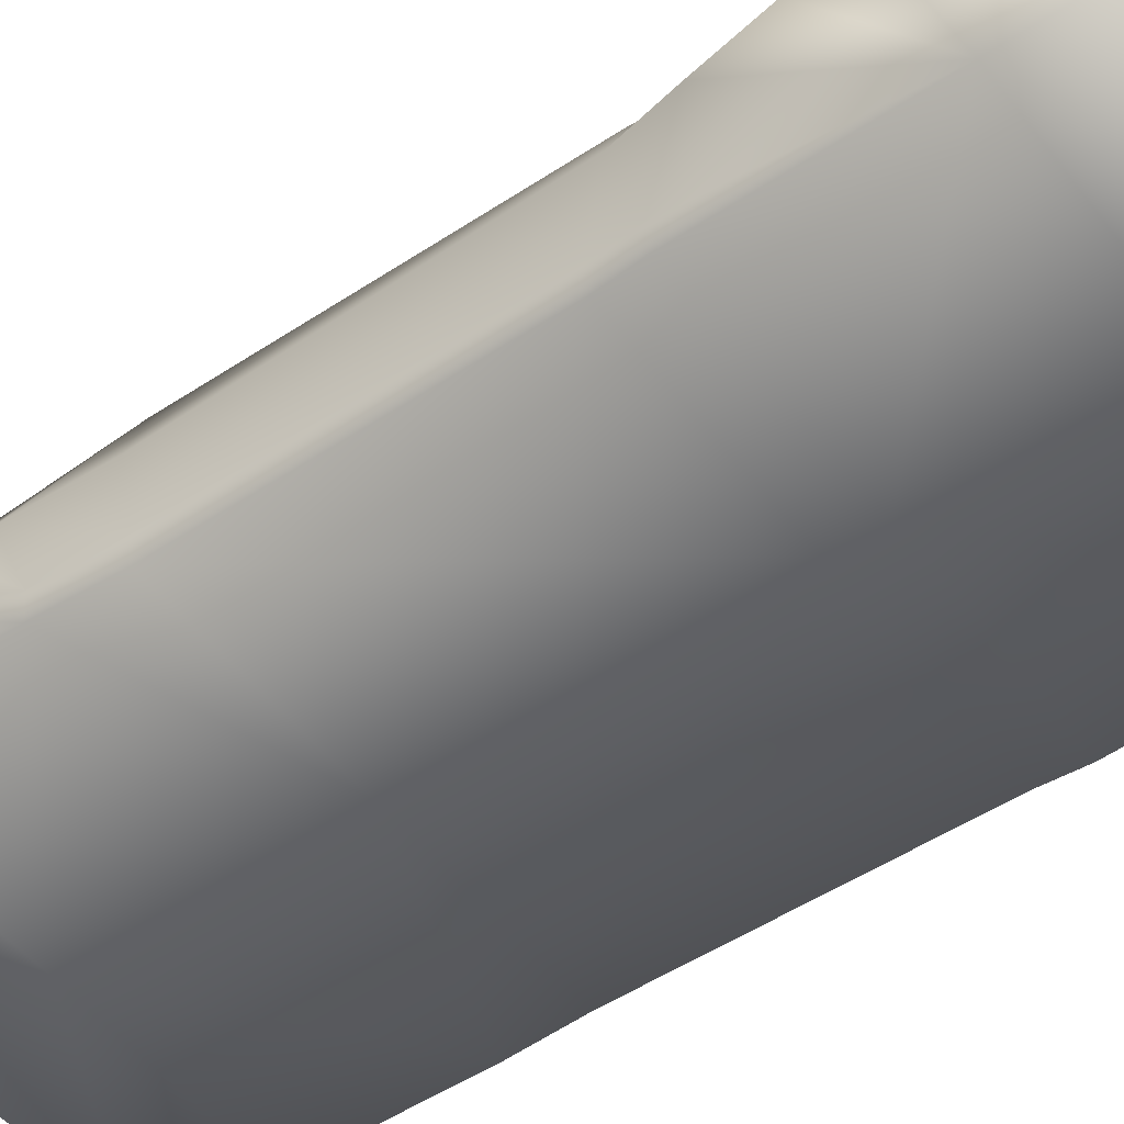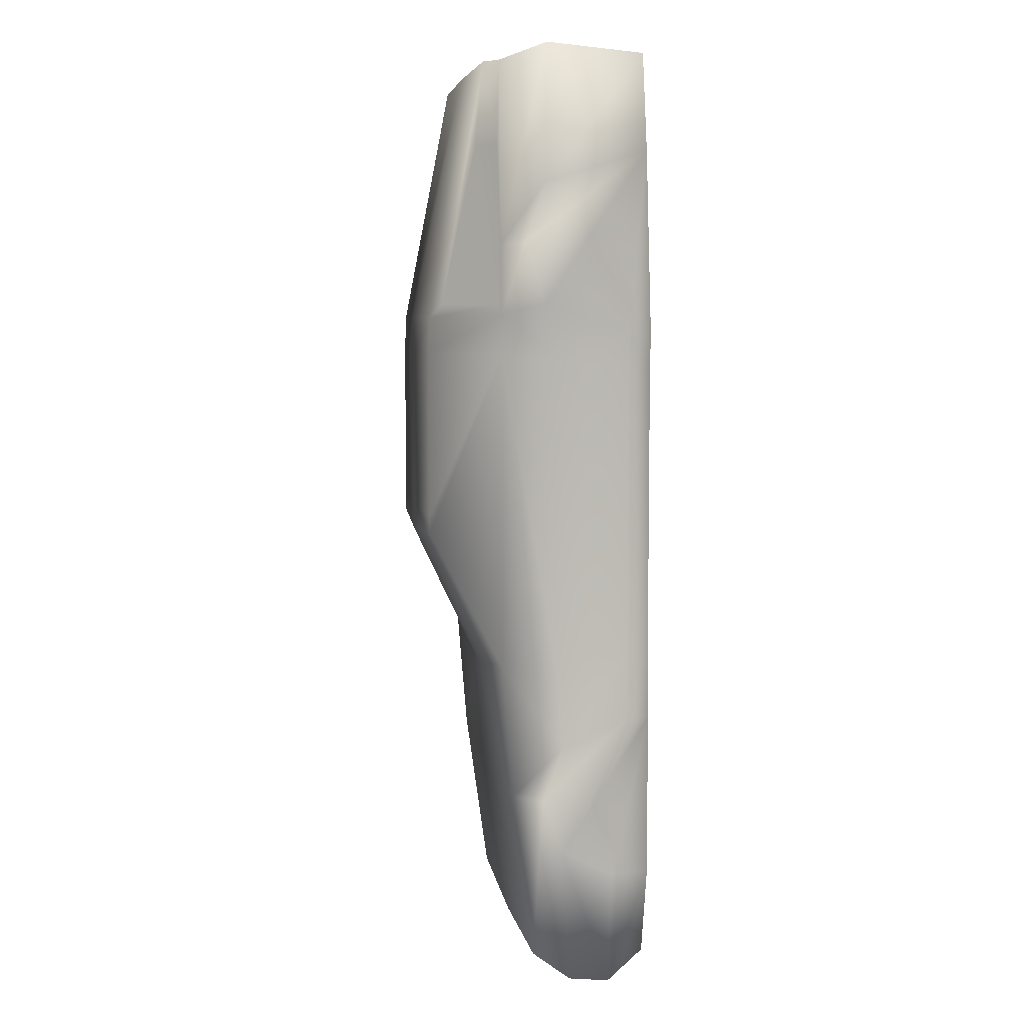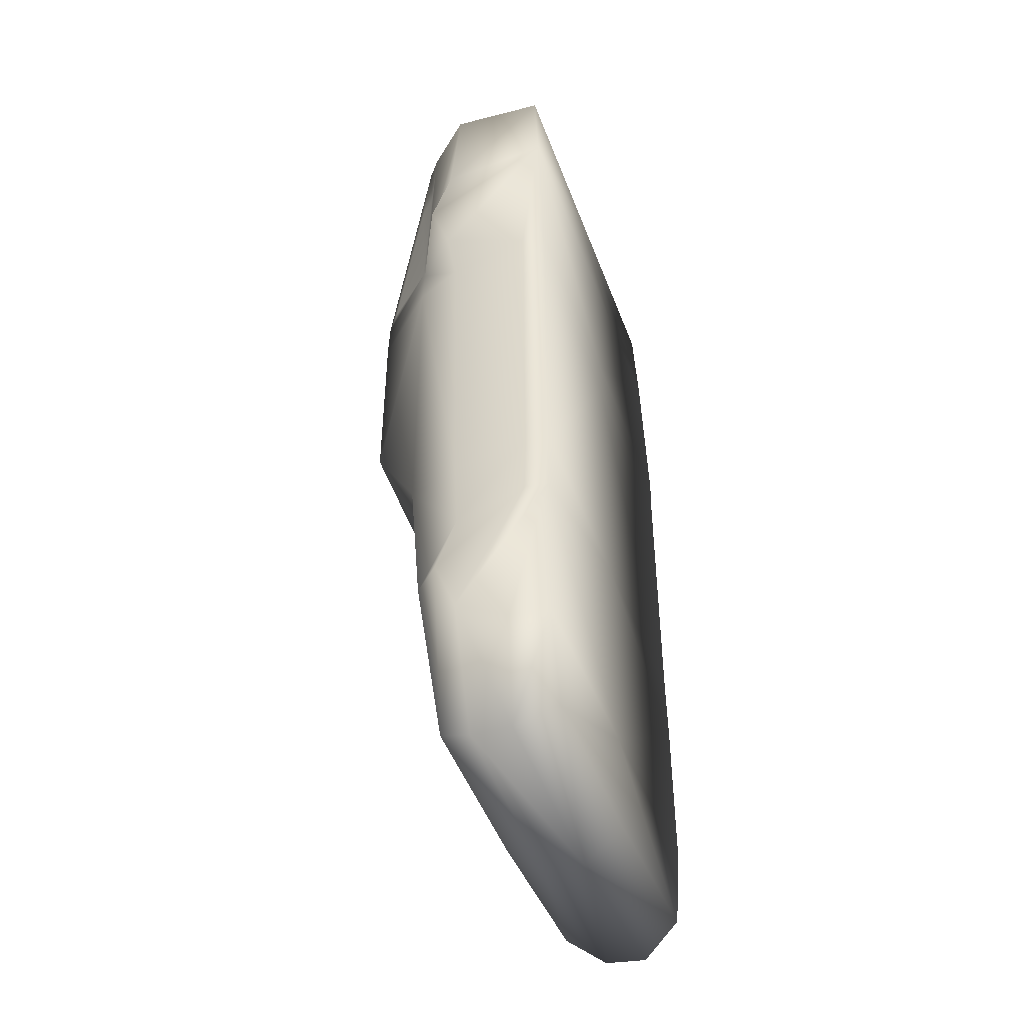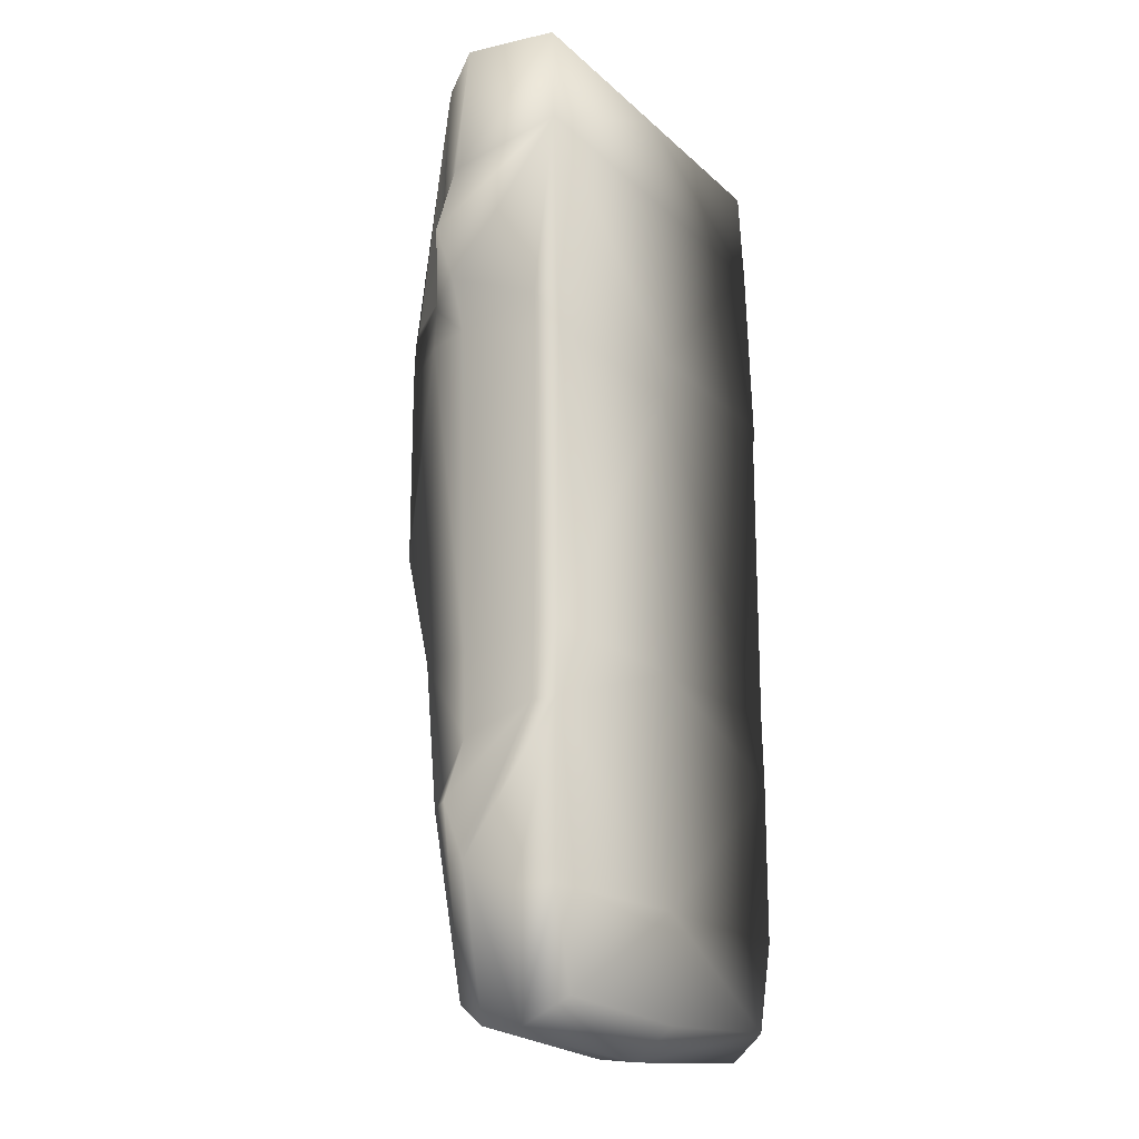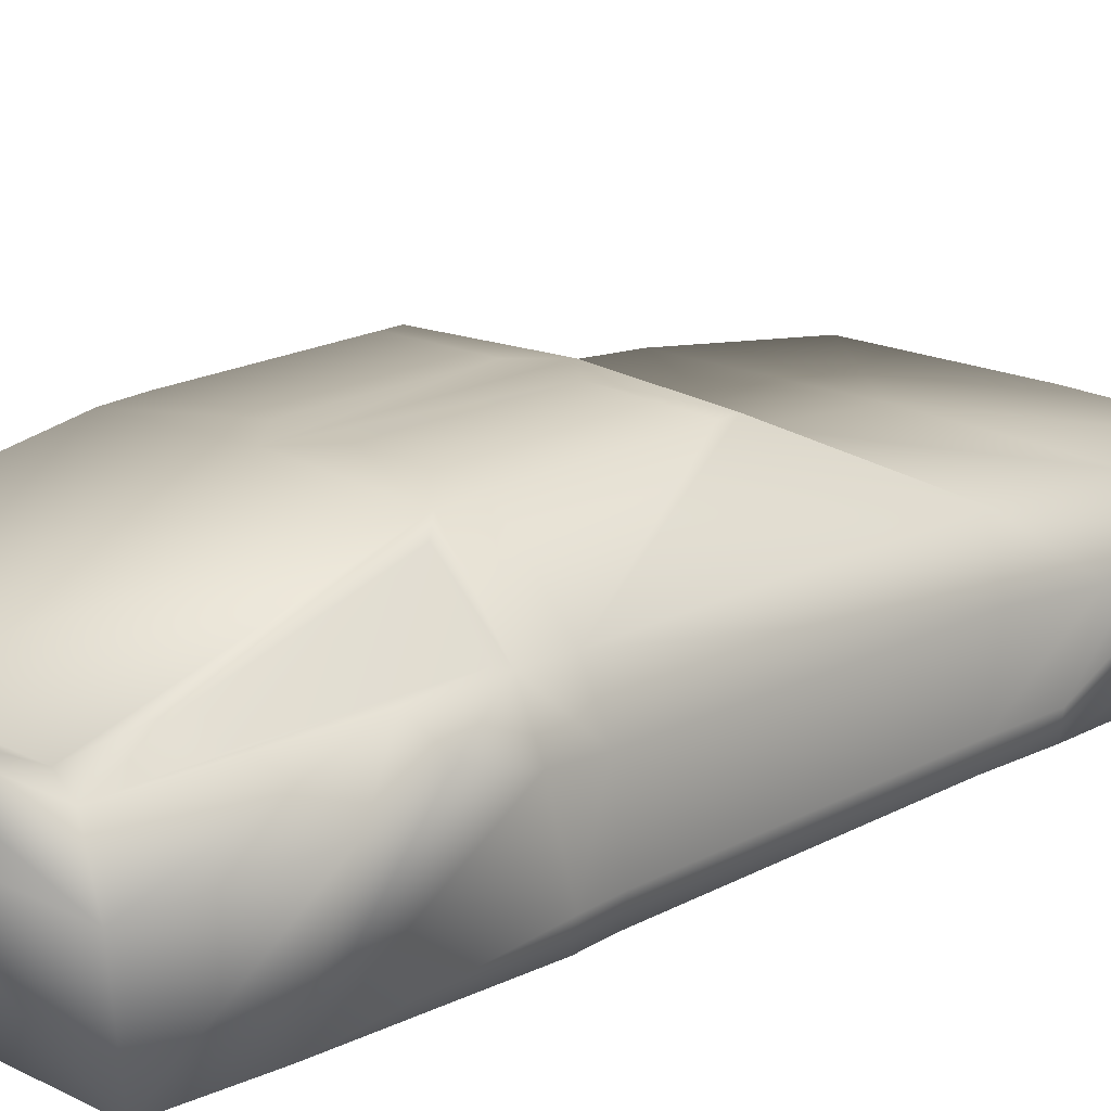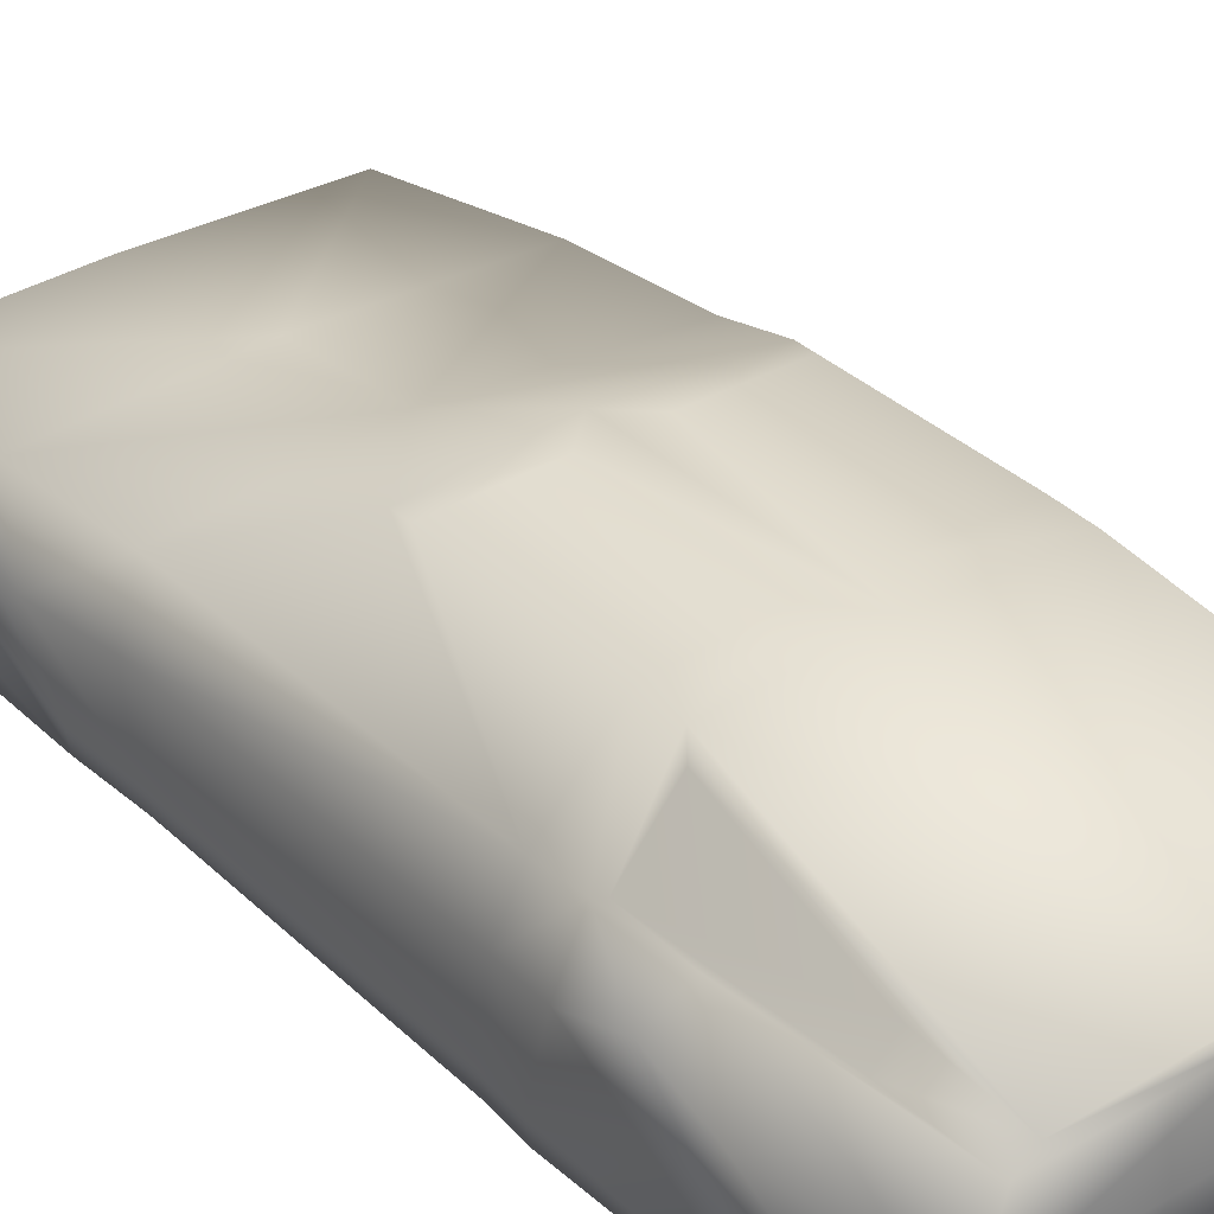
<metadata>
{"format":"obj","ext":"obj","renderer":"f3d","projection":"perspective","resolution":1024,"background":"white","views":[{"elev":-50.2,"azim":-53.9,"up":"+Y"},{"elev":6.1,"azim":-98.7,"up":"+Z"},{"elev":-45.3,"azim":-70.2,"up":"+Z"},{"elev":-18.4,"azim":-58.7,"up":"+Z"},{"elev":18.6,"azim":43.9,"up":"+Y"},{"elev":34.0,"azim":-38.4,"up":"+Y"}]}
</metadata>
<code>
o deluxotoblender1
v -209.9 -35.01 -531.8
v -194.3 -84.91 -673.9
v -206.8 -86.06 -557.5
v -191.8 -45.21 -670.6
v -202.2 -123.8 -558.1
v -178 -123.8 -648.4
v -205.1 -101.2 -396.8
v -198.8 -123.8 -329.2
v -202.8 -100.9 -329.2
v -202.2 -123.8 -396.9
v -209.9 -34.62 -423.8
v -203.8 -28.7 -341.7
v -206 -22.69 -30.65
v -205.2 -101.2 -7.559
v -212.6 -15.21 22.02
v -202.8 -100.9 -45.16
v -198.8 -123.8 -45.16
v -201.6 -123.8 -7.559
v -211.9 -15.21 140
v -196.9 -114.6 266.9
v -196.9 -19.03 275.8
v -199.2 -118.7 172.9
v -185 12.72 -478
v -0.0219 23.75 -368.7
v -0.0219 12.72 -488.3
v -185.6 23.75 -344
v -182.3 23.75 11.63
v -125.3 90.61 -29.27
v -185.6 23.75 -29.27
v -125.3 89.35 7.783
v -149.6 45.21 180
v -178.7 27.16 20.76
v -168.2 26.25 179.6
v -135.1 77.94 20.59
v -29.6 94.53 -29.27
v -0.0219 94.49 7.783
v -125.3 90.61 -213.2
v -0.0219 93.54 -222.1
v -148.6 37.55 261.8
v -0.0219 23.75 261.8
v -0.0219 39.85 261.8
v -164.7 23.75 261.8
v -0.0219 -19.03 275.8
v -173.4 -10.21 -648.5
v -0.0219 -45.21 -682.9
v -0.0219 -10.21 -655.5
v -0.0219 -84.91 -687.7
v -0.0219 -123.8 -657.4
v -177.4 23.75 81.03
v -212.9 5.25 81.03
v -0.0219 -114.6 266.9
v -0.0219 -118.7 172.9
v -0.0219 -123.8 -329.2
v -0.0219 -123.8 -401.5
v -0.0219 -123.8 -2.659
v -0.0219 -123.8 -45.16
v -0.0219 -123.8 -554.4
v -30.41 93.08 -194.1
v -125.3 90.61 -195.6
v -210.2 -14.22 -478
v 209.9 -35.01 -531.8
v 194.2 -84.91 -673.9
v 191.8 -45.21 -670.6
v 206.7 -86.06 -557.5
v 202.1 -123.8 -558.1
v 177.9 -123.8 -648.4
v 205.1 -101.2 -396.8
v 198.8 -123.8 -329.2
v 202.1 -123.8 -396.9
v 202.8 -100.9 -329.2
v 209.9 -34.62 -423.8
v 203.8 -28.7 -341.7
v 206 -22.69 -30.65
v 205.1 -101.2 -7.559
v 202.8 -100.9 -45.16
v 212.5 -15.21 22.02
v 198.8 -123.8 -45.16
v 201.5 -123.8 -7.559
v 211.8 -15.21 140
v 196.8 -114.6 266.9
v 199.2 -118.7 172.9
v 196.8 -19.03 275.8
v 184.9 12.72 -478
v 185.6 23.75 -344
v 182.3 23.75 11.63
v 125.2 90.61 -29.27
v 125.2 89.35 7.783
v 185.6 23.75 -29.27
v 167.9 26.48 180.3
v 134.6 78.53 19.93
v 149.1 45.68 180.1
v 178.3 27.52 22.89
v 29.56 94.53 -29.27
v 125.2 90.61 -213.2
v 148.6 37.55 261.8
v 164.7 23.75 261.8
v 173.4 -10.21 -648.5
v 177.4 23.75 81.03
v 212.8 5.25 81.03
v 30.37 93.08 -194.1
v 125.2 90.61 -195.6
v 210.2 -14.22 -478
f 1 2 3
f 2 1 4
f 5 2 6
f 2 5 3
f 7 8 9
f 8 7 10
f 11 9 12
f 9 11 7
f 13 14 15
f 14 13 16
f 14 17 18
f 17 14 16
f 19 20 21
f 20 19 22
f 8 16 9
f 16 8 17
f 23 24 25
f 24 23 26
f 27 28 29
f 28 27 30
f 31 32 33
f 32 31 34
f 30 35 28
f 35 30 36
f 37 24 26
f 24 37 38
f 39 40 41
f 40 39 42
f 21 40 42
f 40 21 43
f 30 41 36
f 41 30 39
f 44 45 4
f 45 44 46
f 4 47 2
f 47 4 45
f 47 6 2
f 6 47 48
f 19 49 50
f 21 49 19
f 42 49 21
f 20 43 21
f 43 20 51
f 22 51 20
f 51 22 52
f 10 53 8
f 53 10 54
f 17 55 18
f 55 17 56
f 8 56 17
f 56 8 53
f 22 55 52
f 55 22 18
f 6 57 5
f 57 6 48
f 57 10 5
f 10 57 54
f 58 37 59
f 37 58 38
f 59 29 28
f 37 29 59
f 26 29 37
f 60 7 11
f 1 7 60
f 10 3 5
f 10 1 3
f 10 7 1
f 50 22 19
f 15 22 50
f 14 22 15
f 18 22 14
f 13 9 16
f 9 13 12
f 27 13 15
f 13 27 29
f 29 12 13
f 12 29 26
f 26 11 12
f 23 11 26
f 60 11 23
f 36 58 35
f 58 36 38
f 28 58 59
f 58 28 35
f 27 50 49
f 50 27 15
f 1 44 4
f 60 44 1
f 23 44 60
f 44 25 46
f 25 44 23
f 61 62 63
f 62 61 64
f 65 62 64
f 62 65 66
f 67 68 69
f 68 67 70
f 71 70 67
f 70 71 72
f 73 74 75
f 74 73 76
f 74 77 75
f 77 74 78
f 79 80 81
f 80 79 82
f 68 75 77
f 75 68 70
f 24 83 25
f 83 24 84
f 85 86 87
f 86 85 88
f 89 90 91
f 90 89 92
f 87 93 36
f 93 87 86
f 94 24 38
f 24 94 84
f 95 40 96
f 40 95 41
f 82 40 43
f 40 82 96
f 87 41 95
f 41 87 36
f 97 45 46
f 45 97 63
f 63 47 45
f 47 63 62
f 47 66 48
f 66 47 62
f 82 98 96
f 79 98 82
f 99 98 79
f 80 43 51
f 43 80 82
f 81 51 52
f 51 81 80
f 69 53 54
f 53 69 68
f 77 55 56
f 55 77 78
f 68 56 53
f 56 68 77
f 81 55 78
f 55 81 52
f 66 57 48
f 57 66 65
f 57 69 54
f 69 57 65
f 100 94 38
f 94 100 101
f 94 88 84
f 101 88 94
f 86 88 101
f 64 69 65
f 61 69 64
f 67 102 71
f 67 61 102
f 67 69 61
f 74 81 78
f 76 81 74
f 99 81 76
f 79 81 99
f 73 70 72
f 70 73 75
f 85 73 88
f 73 85 76
f 88 72 84
f 72 88 73
f 83 71 102
f 84 71 83
f 72 71 84
f 36 100 38
f 100 36 93
f 86 100 93
f 100 86 101
f 85 99 76
f 99 85 98
f 102 97 83
f 61 97 102
f 63 97 61
f 97 25 83
f 25 97 46
f 30 32 34
f 32 30 27
f 32 27 49
f 49 33 32
f 33 49 42
f 33 39 31
f 39 33 42
f 39 34 31
f 34 39 30
f 85 90 92
f 90 85 87
f 87 91 90
f 91 87 95
f 91 96 89
f 96 91 95
f 96 92 89
f 92 96 98
f 92 98 85

</code>
